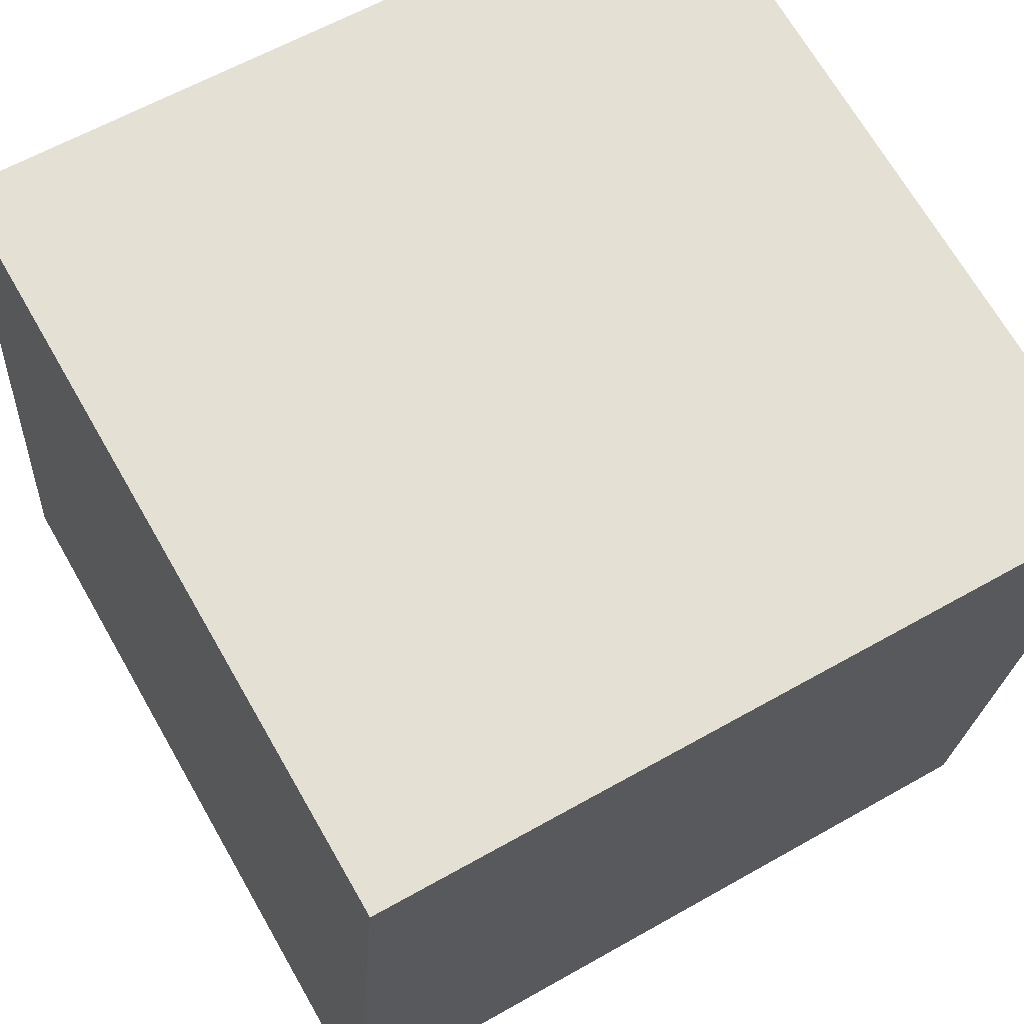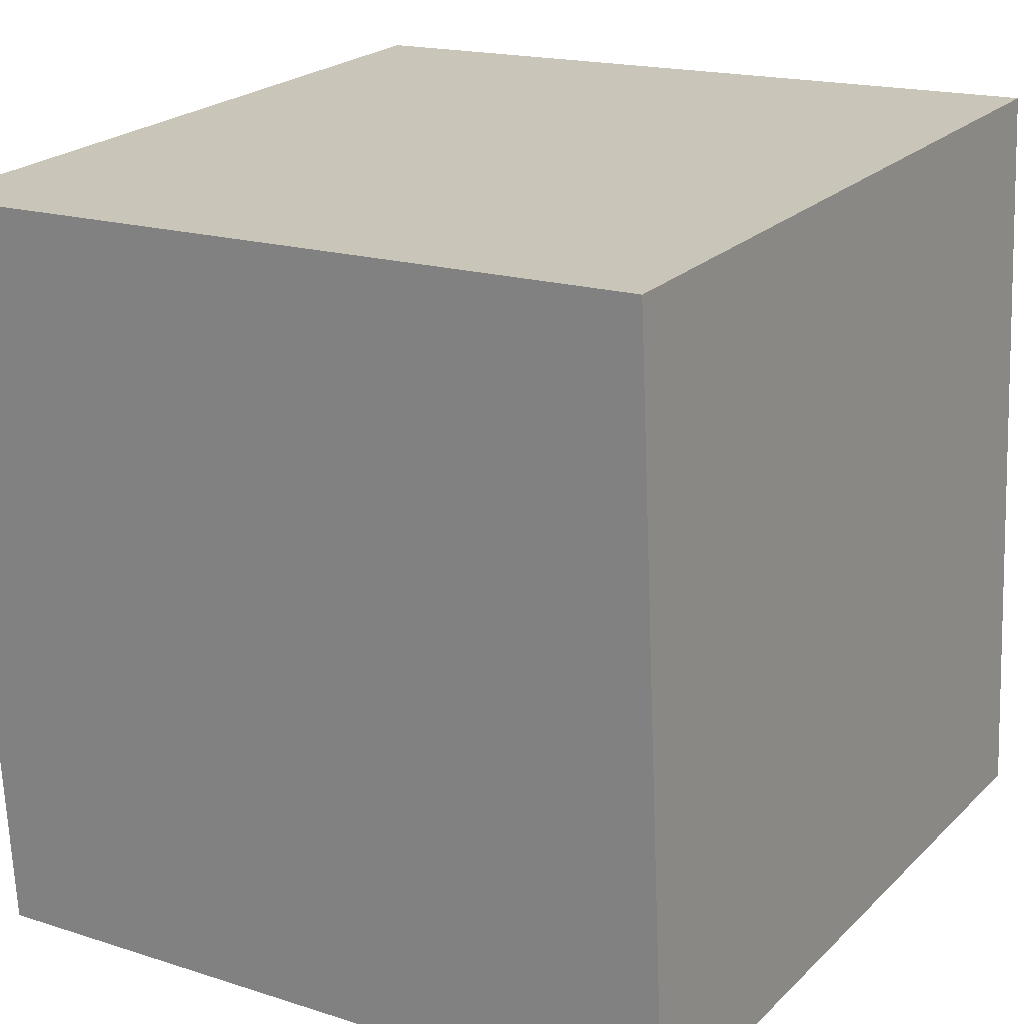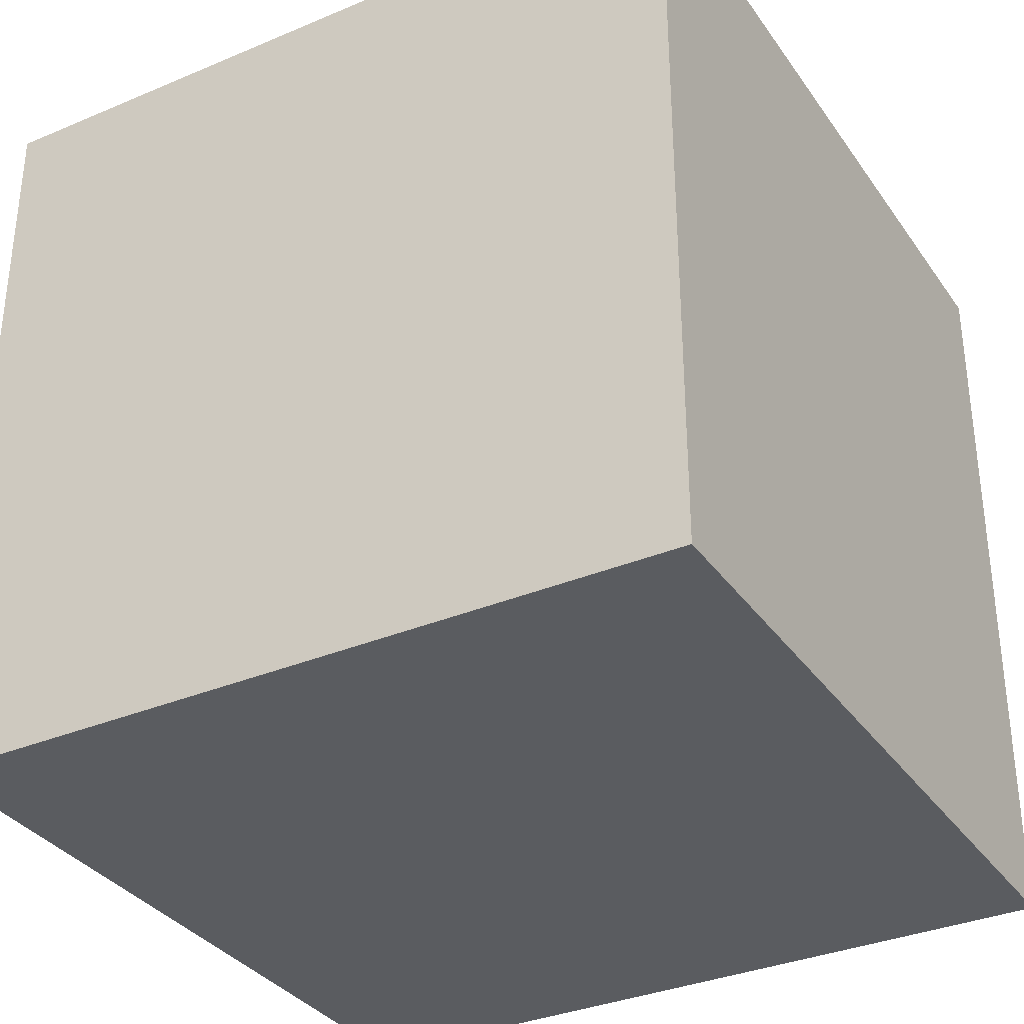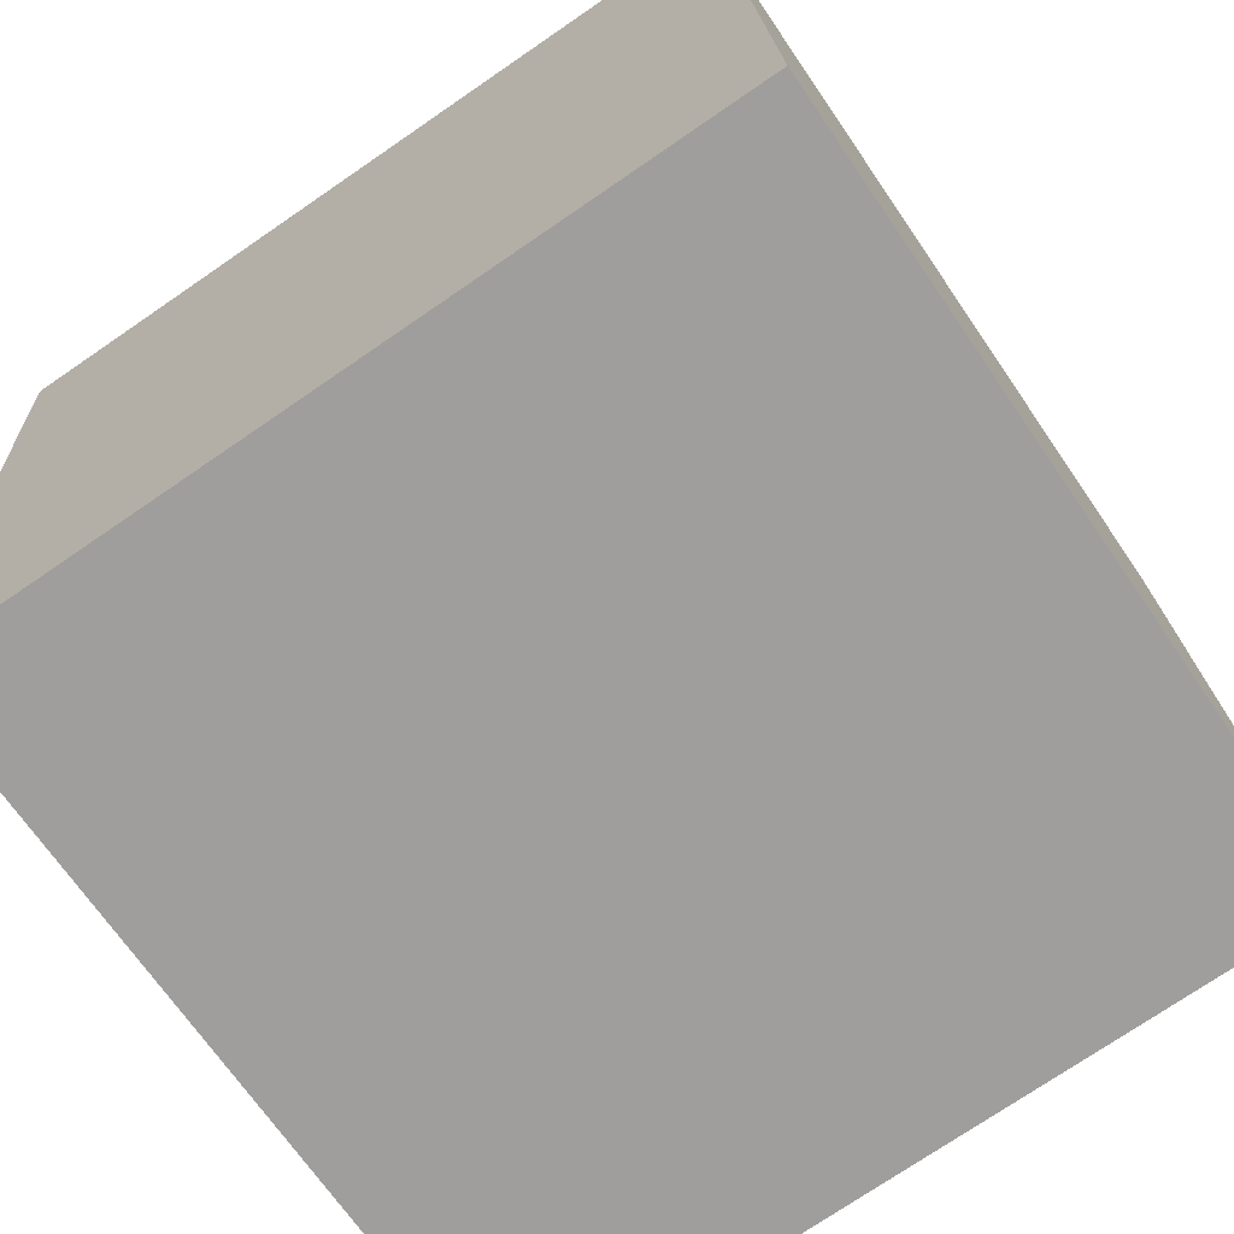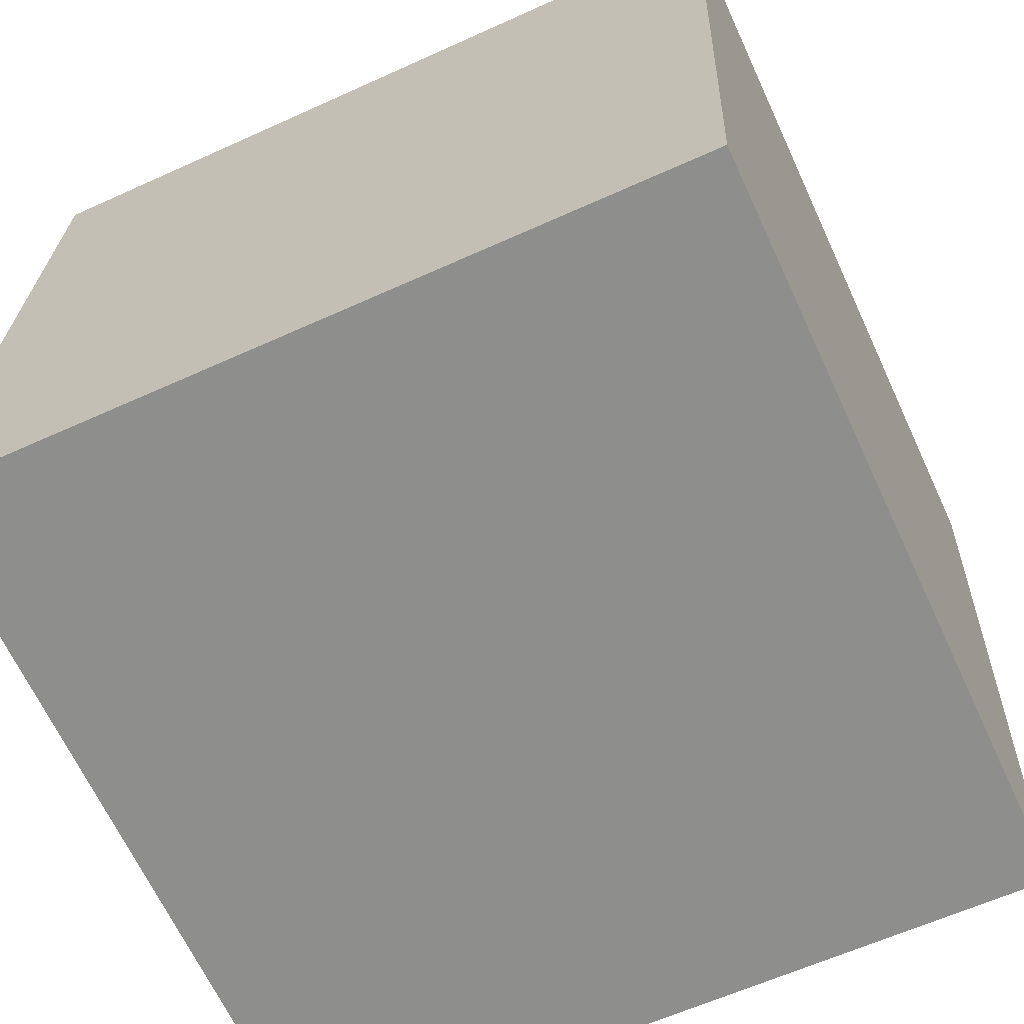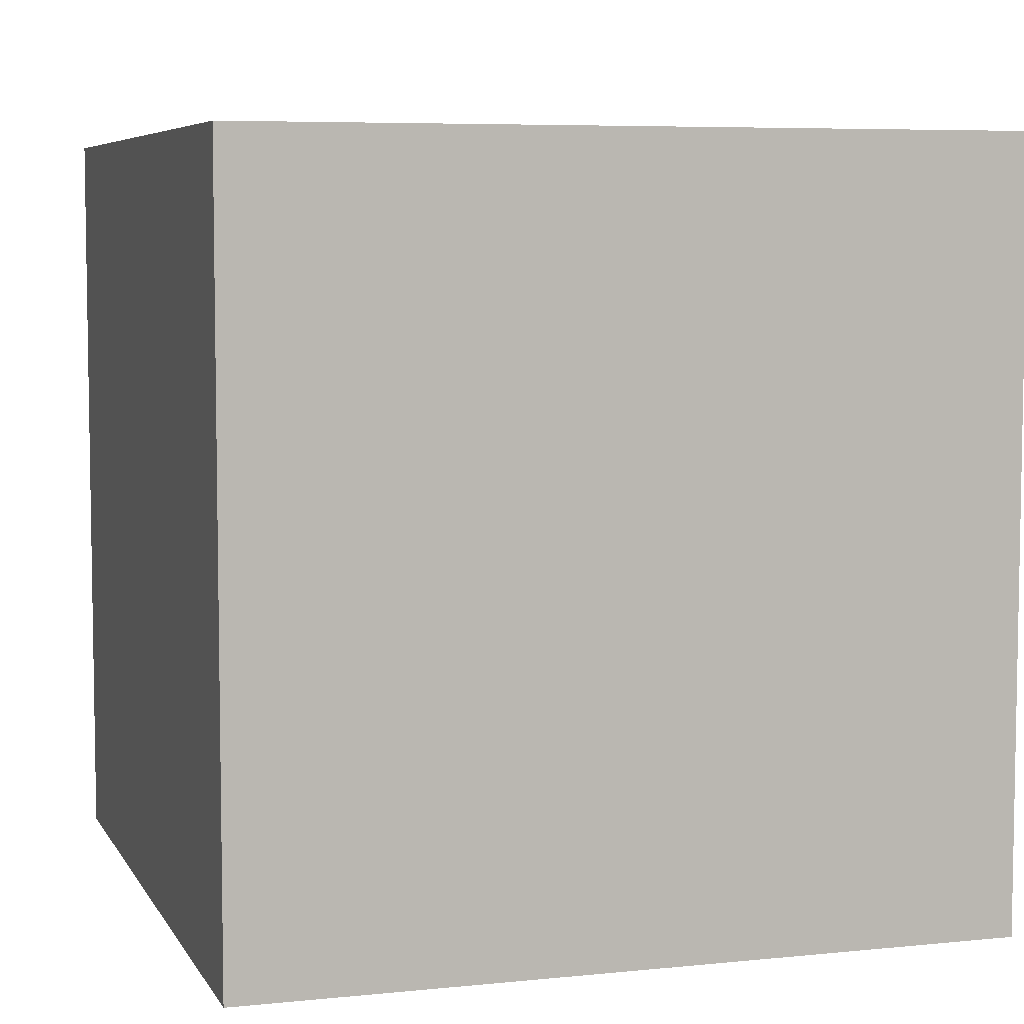
<metadata>
{"format":"obj","ext":"obj","renderer":"f3d","projection":"perspective","resolution":1024,"background":"white","views":[{"elev":69.2,"azim":-29.9,"up":"+Z"},{"elev":17.5,"azim":122.5,"up":"+Z"},{"elev":-34.0,"azim":34.1,"up":"+Y"},{"elev":-74.2,"azim":124.4,"up":"+Z"},{"elev":-61.2,"azim":-65.1,"up":"+Z"},{"elev":6.2,"azim":77.0,"up":"+Y"}]}
</metadata>
<code>
o Cube
v 0.9609 1 -0.03622
v 0.9609 0 -0.03622
v 1.036 1 0.9609
v 1.036 0 0.9609
v -0.03622 1 0.03906
v -0.03622 0 0.03906
v 0.03906 1 1.036
v 0.03906 0 1.036
f 1 5 7 3
f 4 3 7 8
f 8 7 5 6
f 6 2 4 8
f 2 1 3 4
f 6 5 1 2

</code>
